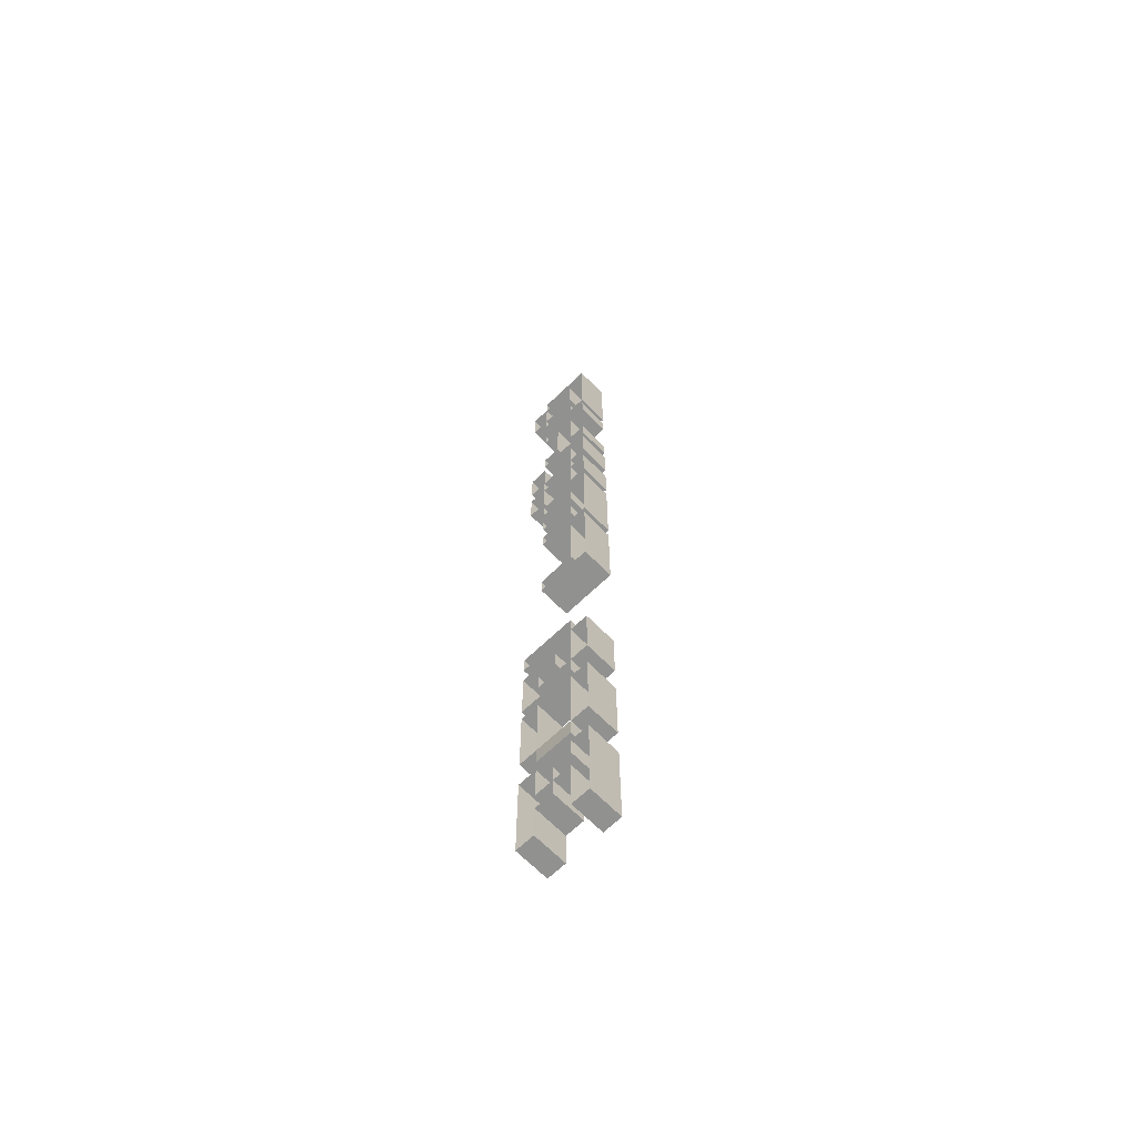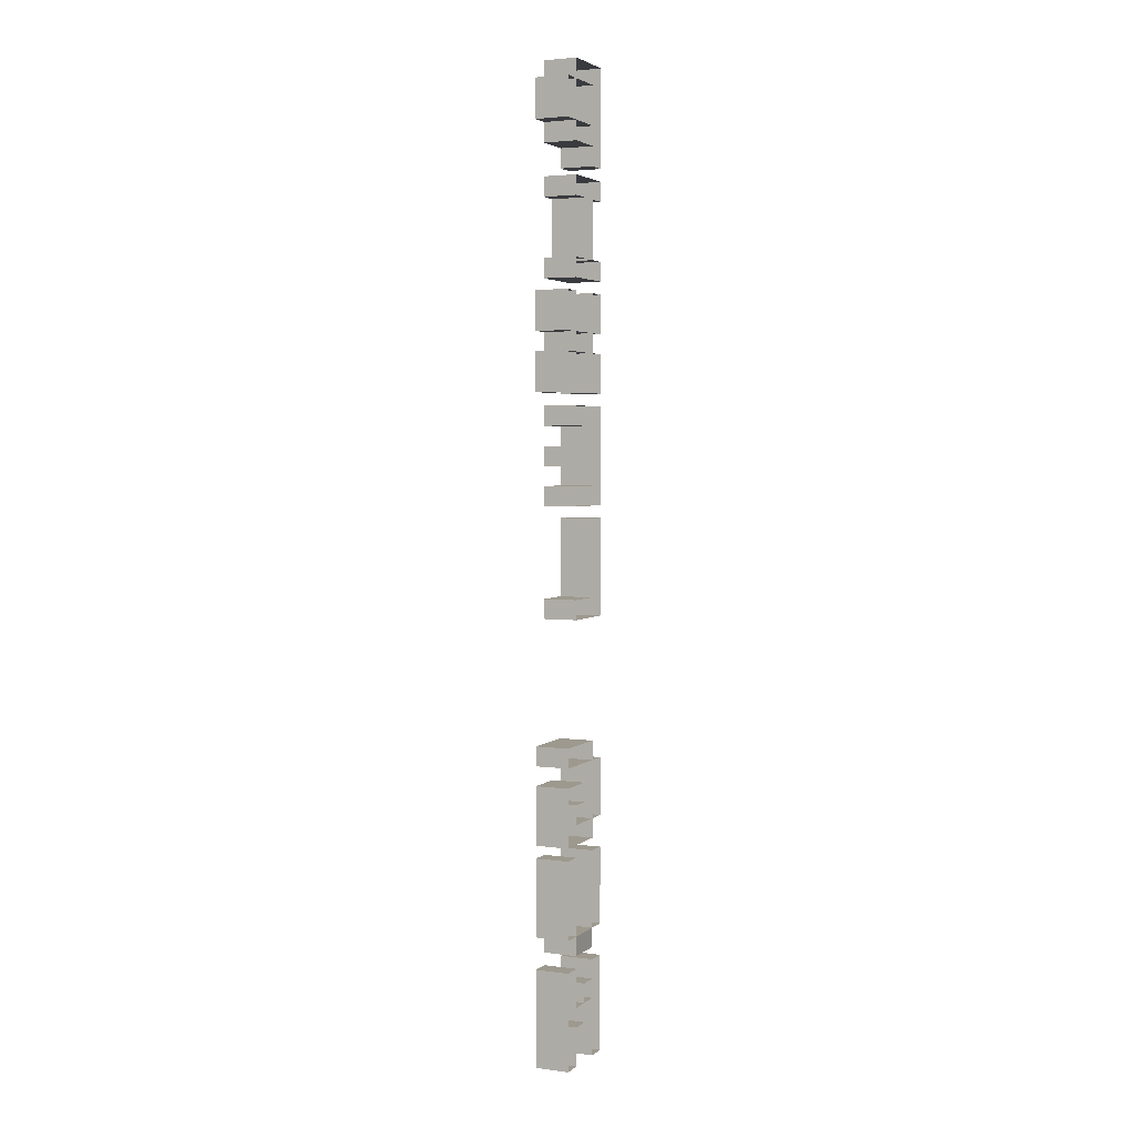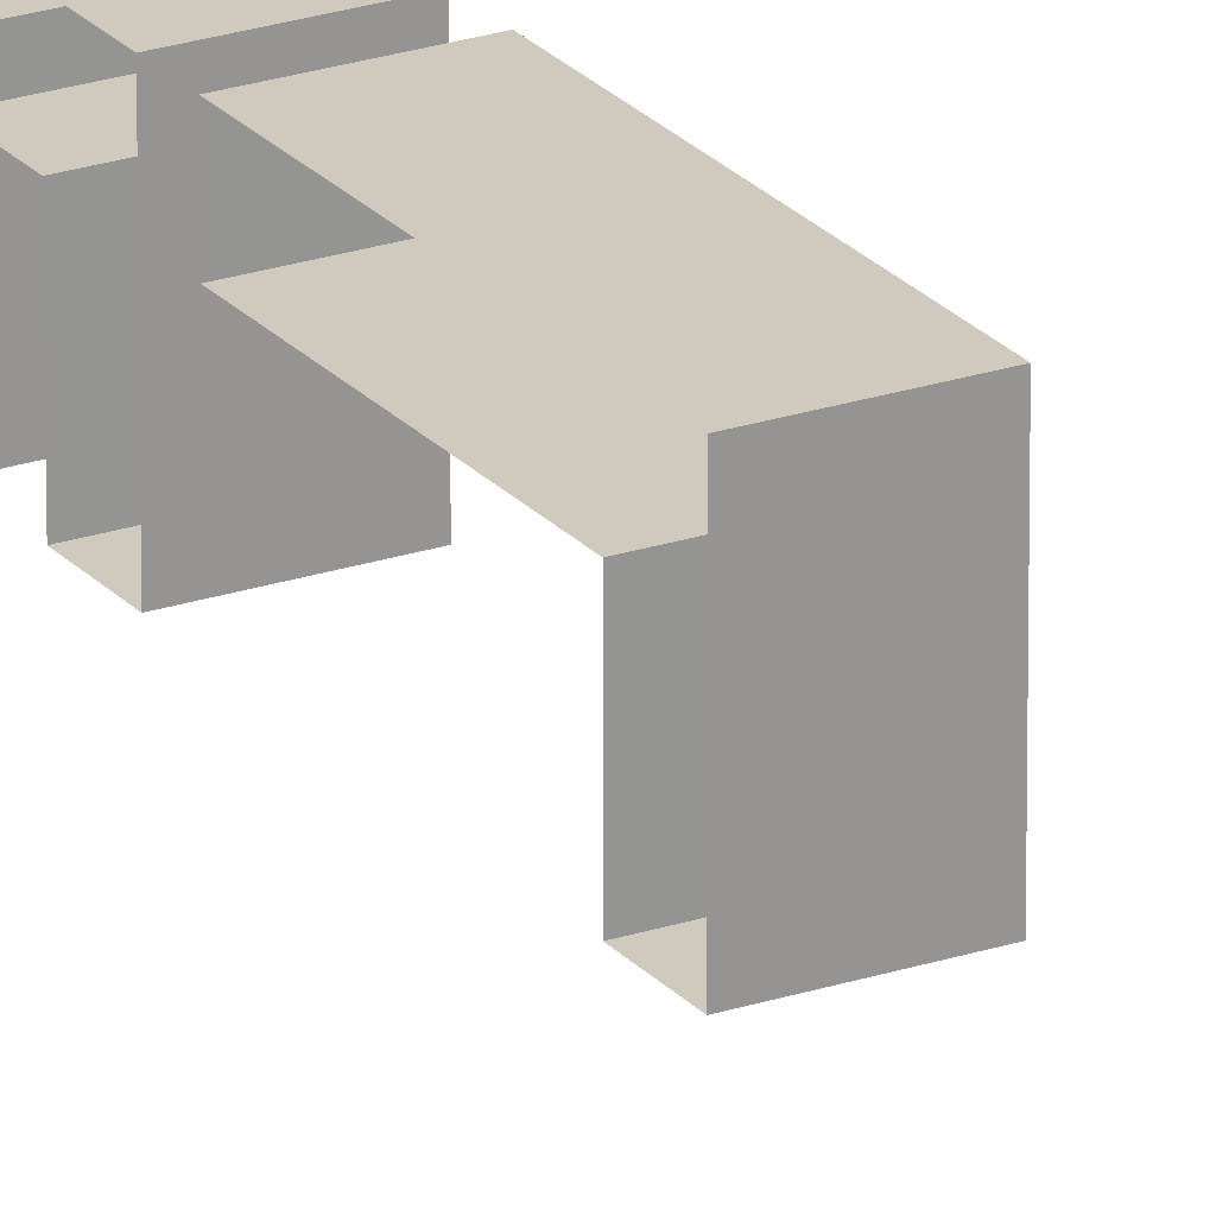
<metadata>
{"format":"obj","ext":"obj","renderer":"f3d","projection":"perspective","resolution":1024,"background":"white","views":[{"elev":-66.0,"azim":134.2,"up":"+Z"},{"elev":3.5,"azim":24.4,"up":"+Z"},{"elev":23.0,"azim":150.3,"up":"+Y"}]}
</metadata>
<code>
g Arena_Underwater_Text
v 297.9 -112.7 204.5
v 291.9 -102.5 204.5
v 297.9 -102.5 204.5
v 291.9 -112.7 204.5
v 297.9 -102.5 204.5
v 291.9 -102.5 187.4
v 297.9 -102.5 187.4
v 291.9 -102.5 204.5
v 297.9 -102.5 187.4
v 291.9 -105.9 187.4
v 297.9 -105.9 187.4
v 291.9 -102.5 187.4
v 297.9 -105.9 187.4
v 291.9 -105.9 190.9
v 297.9 -105.9 190.9
v 291.9 -105.9 187.4
v 297.9 -105.9 190.9
v 291.9 -112.7 190.9
v 297.9 -112.7 190.9
v 291.9 -105.9 190.9
v 297.9 -112.7 190.9
v 291.9 -112.7 194.3
v 297.9 -112.7 194.3
v 291.9 -112.7 190.9
v 297.9 -112.7 194.3
v 291.9 -116.1 194.3
v 297.9 -116.1 194.3
v 291.9 -112.7 194.3
v 297.9 -116.1 194.3
v 291.9 -116.1 201.1
v 297.9 -116.1 201.1
v 291.9 -116.1 194.3
v 297.9 -116.1 201.1
v 291.9 -112.7 201.1
v 297.9 -112.7 201.1
v 291.9 -116.1 201.1
v 297.9 -112.7 201.1
v 291.9 -112.7 204.5
v 297.9 -112.7 204.5
v 291.9 -112.7 201.1
v 297.9 -105.9 201.1
v 291.9 -112.7 201.1
v 297.9 -112.7 201.1
v 291.9 -105.9 201.1
v 297.9 -112.7 201.1
v 291.9 -112.7 194.3
v 297.9 -112.7 194.3
v 291.9 -112.7 201.1
v 297.9 -112.7 194.3
v 291.9 -105.9 194.3
v 297.9 -105.9 194.3
v 291.9 -112.7 194.3
v 297.9 -105.9 194.3
v 291.9 -105.9 201.1
v 297.9 -105.9 201.1
v 291.9 -105.9 194.3
v 297.9 -109.3 181.8
v 291.9 -112.7 181.8
v 297.9 -112.7 181.8
v 291.9 -109.3 181.8
v 297.9 -112.7 181.8
v 291.9 -112.7 185.2
v 297.9 -112.7 185.2
v 291.9 -112.7 181.8
v 297.9 -112.7 185.2
v 291.9 -102.5 185.2
v 297.9 -102.5 185.2
v 291.9 -112.7 185.2
v 297.9 -102.5 185.2
v 291.9 -102.5 181.8
v 297.9 -102.5 181.8
v 291.9 -102.5 185.2
v 297.9 -102.5 181.8
v 291.9 -105.9 181.8
v 297.9 -105.9 181.8
v 291.9 -102.5 181.8
v 297.9 -105.9 181.8
v 291.9 -105.9 171.6
v 297.9 -105.9 171.6
v 291.9 -105.9 181.8
v 297.9 -105.9 171.6
v 291.9 -102.5 171.6
v 297.9 -102.5 171.6
v 291.9 -105.9 171.6
v 297.9 -102.5 171.6
v 291.9 -102.5 168.2
v 297.9 -102.5 168.2
v 291.9 -102.5 171.6
v 297.9 -102.5 168.2
v 291.9 -112.7 168.2
v 297.9 -112.7 168.2
v 291.9 -102.5 168.2
v 297.9 -112.7 168.2
v 291.9 -112.7 171.6
v 297.9 -112.7 171.6
v 291.9 -112.7 168.2
v 297.9 -112.7 171.6
v 291.9 -109.3 171.6
v 297.9 -109.3 171.6
v 291.9 -112.7 171.6
v 297.9 -109.3 171.6
v 291.9 -109.3 181.8
v 297.9 -109.3 181.8
v 291.9 -109.3 171.6
v 297.9 -105.9 166
v 291.9 -102.5 166
v 297.9 -102.5 166
v 291.9 -105.9 166
v 297.9 -102.5 166
v 291.9 -102.5 159.1
v 297.9 -102.5 159.1
v 291.9 -102.5 166
v 297.9 -102.5 159.1
v 291.9 -105.9 159.1
v 297.9 -105.9 159.1
v 291.9 -102.5 159.1
v 297.9 -105.9 159.1
v 291.9 -105.9 166
v 297.9 -105.9 166
v 291.9 -105.9 159.1
v 297.9 -116.1 166
v 291.9 -112.7 166
v 297.9 -112.7 166
v 291.9 -116.1 166
v 297.9 -112.7 166
v 291.9 -112.7 159.1
v 297.9 -112.7 159.1
v 291.9 -112.7 166
v 297.9 -112.7 159.1
v 291.9 -116.1 159.1
v 297.9 -116.1 159.1
v 291.9 -112.7 159.1
v 297.9 -116.1 159.1
v 291.9 -116.1 166
v 297.9 -116.1 166
v 291.9 -116.1 159.1
v 297.9 -112.7 155.7
v 291.9 -112.7 159.1
v 297.9 -112.7 159.1
v 291.9 -112.7 155.7
v 297.9 -112.7 159.1
v 291.9 -105.9 159.1
v 297.9 -105.9 159.1
v 291.9 -112.7 159.1
v 297.9 -105.9 159.1
v 291.9 -105.9 155.7
v 297.9 -105.9 155.7
v 291.9 -105.9 159.1
v 297.9 -105.9 155.7
v 291.9 -112.7 155.7
v 297.9 -112.7 155.7
v 291.9 -105.9 155.7
v 297.9 -105.9 155.7
v 291.9 -102.5 155.7
v 297.9 -102.5 155.7
v 291.9 -105.9 155.7
v 297.9 -102.5 155.7
v 291.9 -102.5 148.9
v 297.9 -102.5 148.9
v 291.9 -102.5 155.7
v 297.9 -102.5 148.9
v 291.9 -105.9 148.9
v 297.9 -105.9 148.9
v 291.9 -102.5 148.9
v 297.9 -105.9 148.9
v 291.9 -105.9 155.7
v 297.9 -105.9 155.7
v 291.9 -105.9 148.9
v 297.9 -112.7 148.9
v 291.9 -116.1 148.9
v 297.9 -116.1 148.9
v 291.9 -112.7 148.9
v 297.9 -116.1 148.9
v 291.9 -116.1 155.7
v 297.9 -116.1 155.7
v 291.9 -116.1 148.9
v 297.9 -116.1 155.7
v 291.9 -112.7 155.7
v 297.9 -112.7 155.7
v 291.9 -116.1 155.7
v 297.9 -112.7 155.7
v 291.9 -112.7 148.9
v 297.9 -112.7 148.9
v 291.9 -112.7 155.7
v 297.9 -112.7 129.6
v 291.9 -112.7 133
v 297.9 -112.7 133
v 291.9 -112.7 129.6
v 297.9 -112.7 133
v 291.9 -105.9 133
v 297.9 -105.9 133
v 291.9 -112.7 133
v 297.9 -105.9 133
v 291.9 -105.9 136.4
v 297.9 -105.9 136.4
v 291.9 -105.9 133
v 297.9 -105.9 136.4
v 291.9 -112.7 136.4
v 297.9 -112.7 136.4
v 291.9 -105.9 136.4
v 297.9 -112.7 136.4
v 291.9 -112.7 139.9
v 297.9 -112.7 139.9
v 291.9 -112.7 136.4
v 297.9 -112.7 139.9
v 291.9 -105.9 139.9
v 297.9 -105.9 139.9
v 291.9 -112.7 139.9
v 297.9 -105.9 139.9
v 291.9 -105.9 143.3
v 297.9 -105.9 143.3
v 291.9 -105.9 139.9
v 297.9 -105.9 143.3
v 291.9 -112.7 143.3
v 297.9 -112.7 143.3
v 291.9 -105.9 143.3
v 297.9 -112.7 143.3
v 291.9 -112.7 146.7
v 297.9 -112.7 146.7
v 291.9 -112.7 143.3
v 297.9 -112.7 146.7
v 291.9 -102.5 146.7
v 297.9 -102.5 146.7
v 291.9 -112.7 146.7
v 297.9 -102.5 146.7
v 291.9 -102.5 129.6
v 297.9 -102.5 129.6
v 291.9 -102.5 146.7
v 297.9 -102.5 129.6
v 291.9 -112.7 129.6
v 297.9 -112.7 129.6
v 291.9 -102.5 129.6
v 297.9 -112.7 110.3
v 291.9 -112.7 113.8
v 297.9 -112.7 113.8
v 291.9 -112.7 110.3
v 297.9 -112.7 113.8
v 291.9 -105.9 113.8
v 297.9 -105.9 113.8
v 291.9 -112.7 113.8
v 297.9 -105.9 113.8
v 291.9 -105.9 127.4
v 297.9 -105.9 127.4
v 291.9 -105.9 113.8
v 297.9 -105.9 127.4
v 291.9 -102.5 127.4
v 297.9 -102.5 127.4
v 291.9 -105.9 127.4
v 297.9 -102.5 127.4
v 291.9 -102.5 110.3
v 297.9 -102.5 110.3
v 291.9 -102.5 127.4
v 297.9 -102.5 110.3
v 291.9 -112.7 110.3
v 297.9 -112.7 110.3
v 291.9 -102.5 110.3
v 297.9 -116.1 85.45
v 291.9 -116.1 88.87
v 297.9 -116.1 88.87
v 291.9 -116.1 85.45
v 297.9 -116.1 88.87
v 291.9 -105.9 88.87
v 297.9 -105.9 88.87
v 291.9 -116.1 88.87
v 297.9 -105.9 88.87
v 291.9 -105.9 85.45
v 297.9 -105.9 85.45
v 291.9 -105.9 88.87
v 297.9 -105.9 85.45
v 291.9 -116.1 85.45
v 297.9 -116.1 85.45
v 291.9 -105.9 85.45
v 297.9 -105.9 85.45
v 291.9 -102.5 85.45
v 297.9 -102.5 85.45
v 291.9 -105.9 85.45
v 297.9 -102.5 85.45
v 291.9 -102.5 75.21
v 297.9 -102.5 75.21
v 291.9 -102.5 85.45
v 297.9 -102.5 75.21
v 291.9 -105.9 75.21
v 297.9 -105.9 75.21
v 291.9 -102.5 75.21
v 297.9 -105.9 75.21
v 291.9 -105.9 85.45
v 297.9 -105.9 85.45
v 291.9 -105.9 75.21
v 297.9 -116.1 82.04
v 291.9 -109.3 82.04
v 297.9 -109.3 82.04
v 291.9 -116.1 82.04
v 297.9 -109.3 82.04
v 291.9 -109.3 78.62
v 297.9 -109.3 78.62
v 291.9 -109.3 82.04
v 297.9 -109.3 78.62
v 291.9 -112.7 78.62
v 297.9 -112.7 78.62
v 291.9 -109.3 78.62
v 297.9 -112.7 78.62
v 291.9 -112.7 75.21
v 297.9 -112.7 75.21
v 291.9 -112.7 78.62
v 297.9 -112.7 75.21
v 291.9 -105.9 75.21
v 297.9 -105.9 75.21
v 291.9 -112.7 75.21
v 297.9 -105.9 75.21
v 291.9 -105.9 71.8
v 297.9 -105.9 71.8
v 291.9 -105.9 75.21
v 297.9 -105.9 71.8
v 291.9 -116.1 71.8
v 297.9 -116.1 71.8
v 291.9 -105.9 71.8
v 297.9 -116.1 71.8
v 291.9 -116.1 82.04
v 297.9 -116.1 82.04
v 291.9 -116.1 71.8
v 297.9 -112.7 55.94
v 291.9 -116.1 55.94
v 297.9 -116.1 55.94
v 291.9 -112.7 55.94
v 297.9 -116.1 55.94
v 291.9 -116.1 69.59
v 297.9 -116.1 69.59
v 291.9 -116.1 55.94
v 297.9 -116.1 69.59
v 291.9 -112.7 69.59
v 297.9 -112.7 69.59
v 291.9 -116.1 69.59
v 297.9 -112.7 69.59
v 291.9 -112.7 55.94
v 297.9 -112.7 55.94
v 291.9 -112.7 69.59
v 297.9 -105.9 69.59
v 291.9 -102.5 69.59
v 297.9 -102.5 69.59
v 291.9 -105.9 69.59
v 297.9 -102.5 69.59
v 291.9 -102.5 55.94
v 297.9 -102.5 55.94
v 291.9 -102.5 69.59
v 297.9 -102.5 55.94
v 291.9 -105.9 55.94
v 297.9 -105.9 55.94
v 291.9 -102.5 55.94
v 297.9 -105.9 55.94
v 291.9 -105.9 69.59
v 297.9 -105.9 69.59
v 291.9 -105.9 55.94
v 297.9 -105.9 55.94
v 291.9 -105.9 52.52
v 297.9 -105.9 52.52
v 291.9 -105.9 55.94
v 297.9 -105.9 52.52
v 291.9 -112.7 52.52
v 297.9 -112.7 52.52
v 291.9 -105.9 52.52
v 297.9 -112.7 52.52
v 291.9 -112.7 55.94
v 297.9 -112.7 55.94
v 291.9 -112.7 52.52
v 297.9 -112.7 55.94
v 291.9 -105.9 55.94
v 297.9 -105.9 55.94
v 291.9 -112.7 55.94
v 297.9 -112.7 40.08
v 291.9 -112.7 33.25
v 297.9 -112.7 33.25
v 291.9 -112.7 40.08
v 297.9 -112.7 33.25
v 291.9 -116.1 33.25
v 297.9 -116.1 33.25
v 291.9 -112.7 33.25
v 297.9 -116.1 33.25
v 291.9 -116.1 50.32
v 297.9 -116.1 50.32
v 291.9 -116.1 33.25
v 297.9 -116.1 50.32
v 291.9 -112.7 50.32
v 297.9 -112.7 50.32
v 291.9 -116.1 50.32
v 297.9 -112.7 50.32
v 291.9 -112.7 43.49
v 297.9 -112.7 43.49
v 291.9 -112.7 50.32
v 297.9 -112.7 43.49
v 291.9 -109.3 43.49
v 297.9 -109.3 43.49
v 291.9 -112.7 43.49
v 297.9 -109.3 43.49
v 291.9 -109.3 40.08
v 297.9 -109.3 40.08
v 291.9 -109.3 43.49
v 297.9 -109.3 40.08
v 291.9 -112.7 40.08
v 297.9 -112.7 40.08
v 291.9 -109.3 40.08
v 297.9 -105.9 43.49
v 291.9 -109.3 43.49
v 297.9 -109.3 43.49
v 291.9 -105.9 43.49
v 297.9 -109.3 43.49
v 291.9 -109.3 46.9
v 297.9 -109.3 46.9
v 291.9 -109.3 43.49
v 297.9 -109.3 46.9
v 291.9 -105.9 46.9
v 297.9 -105.9 46.9
v 291.9 -109.3 46.9
v 297.9 -105.9 46.9
v 291.9 -105.9 50.32
v 297.9 -105.9 50.32
v 291.9 -105.9 46.9
v 297.9 -105.9 50.32
v 291.9 -102.5 50.32
v 297.9 -102.5 50.32
v 291.9 -105.9 50.32
v 297.9 -102.5 50.32
v 291.9 -102.5 33.25
v 297.9 -102.5 33.25
v 291.9 -102.5 50.32
v 297.9 -102.5 33.25
v 291.9 -105.9 33.25
v 297.9 -105.9 33.25
v 291.9 -102.5 33.25
v 297.9 -105.9 33.25
v 291.9 -105.9 43.49
v 297.9 -105.9 43.49
v 291.9 -105.9 33.25
v 297.9 -105.9 55.94
v 297.9 -112.7 52.52
v 297.9 -112.7 55.94
v 297.9 -105.9 52.52
v 291.9 -102.5 187.4
v 291.9 -105.9 190.9
v 291.9 -105.9 187.4
v 291.9 -105.9 194.3
v 291.9 -112.7 194.3
v 291.9 -105.9 201.1
v 291.9 -102.5 204.5
v 291.9 -112.7 204.5
v 291.9 -112.7 201.1
v 291.9 -105.9 190.9
v 291.9 -112.7 194.3
v 291.9 -112.7 190.9
v 291.9 -112.7 194.3
v 291.9 -112.7 194.3
v 291.9 -105.9 190.9
v 291.9 -112.7 201.1
v 291.9 -112.7 201.1
v 291.9 -112.7 204.5
v 291.9 -112.7 201.1
v 291.9 -112.7 194.3
v 291.9 -112.7 194.3
v 291.9 -116.1 194.3
v 291.9 -112.7 201.1
v 291.9 -116.1 201.1
v 291.9 -112.7 194.3
v 291.9 -109.3 181.8
v 291.9 -112.7 185.2
v 291.9 -112.7 181.8
v 291.9 -105.9 181.8
v 291.9 -102.5 185.2
v 291.9 -102.5 181.8
v 291.9 -109.3 171.6
v 291.9 -105.9 171.6
v 291.9 -102.5 168.2
v 291.9 -102.5 171.6
v 291.9 -112.7 168.2
v 291.9 -112.7 171.6
v 291.9 -102.5 159.1
v 291.9 -105.9 166
v 291.9 -105.9 159.1
v 291.9 -102.5 166
v 291.9 -112.7 159.1
v 291.9 -116.1 166
v 291.9 -116.1 159.1
v 291.9 -112.7 166
v 291.9 -105.9 159.1
v 291.9 -112.7 155.7
v 291.9 -105.9 155.7
v 291.9 -112.7 159.1
v 291.9 -102.5 148.9
v 291.9 -105.9 155.7
v 291.9 -105.9 148.9
v 291.9 -102.5 155.7
v 291.9 -116.1 155.7
v 291.9 -112.7 148.9
v 291.9 -112.7 155.7
v 291.9 -116.1 148.9
v 291.9 -112.7 129.6
v 291.9 -105.9 133
v 291.9 -112.7 133
v 291.9 -102.5 129.6
v 291.9 -105.9 136.4
v 291.9 -105.9 139.9
v 291.9 -112.7 136.4
v 291.9 -112.7 139.9
v 291.9 -105.9 143.3
v 291.9 -102.5 146.7
v 291.9 -112.7 143.3
v 291.9 -112.7 146.7
v 291.9 -112.7 110.3
v 291.9 -105.9 113.8
v 291.9 -112.7 113.8
v 291.9 -102.5 110.3
v 291.9 -105.9 127.4
v 291.9 -102.5 127.4
v 291.9 -105.9 88.87
v 291.9 -116.1 85.45
v 291.9 -105.9 85.45
v 291.9 -116.1 88.87
v 291.9 -102.5 75.21
v 291.9 -105.9 85.45
v 291.9 -105.9 75.21
v 291.9 -102.5 85.45
v 291.9 -109.3 82.04
v 291.9 -112.7 78.62
v 291.9 -109.3 78.62
v 291.9 -116.1 82.04
v 291.9 -112.7 75.21
v 291.9 -116.1 71.8
v 291.9 -105.9 75.21
v 291.9 -105.9 71.8
v 291.9 -116.1 69.59
v 291.9 -112.7 55.94
v 291.9 -112.7 69.59
v 291.9 -116.1 55.94
v 291.9 -102.5 55.94
v 291.9 -105.9 69.59
v 291.9 -105.9 55.94
v 291.9 -102.5 69.59
v 291.9 -112.7 52.52
v 291.9 -105.9 55.94
v 291.9 -112.7 55.94
v 291.9 -105.9 52.52
v 291.9 -112.7 40.08
v 291.9 -116.1 33.25
v 291.9 -112.7 33.25
v 291.9 -112.7 43.49
v 291.9 -116.1 50.32
v 291.9 -112.7 50.32
v 291.9 -109.3 43.49
v 291.9 -109.3 40.08
v 291.9 -105.9 43.49
v 291.9 -109.3 46.9
v 291.9 -109.3 43.49
v 291.9 -105.9 46.9
v 291.9 -102.5 50.32
v 291.9 -105.9 50.32
v 291.9 -102.5 33.25
v 291.9 -105.9 33.25
g Arena_Underwater_Text_0
f 3 2 1
f 4 1 2
f 7 6 5
f 8 5 6
f 11 10 9
f 12 9 10
f 15 14 13
f 16 13 14
f 19 18 17
f 20 17 18
f 23 22 21
f 24 21 22
f 27 26 25
f 28 25 26
f 31 30 29
f 32 29 30
f 35 34 33
f 36 33 34
f 39 38 37
f 40 37 38
f 43 42 41
f 44 41 42
f 47 46 45
f 48 45 46
f 51 50 49
f 52 49 50
f 55 54 53
f 56 53 54
f 59 58 57
f 60 57 58
f 63 62 61
f 64 61 62
f 67 66 65
f 68 65 66
f 71 70 69
f 72 69 70
f 75 74 73
f 76 73 74
f 79 78 77
f 80 77 78
f 83 82 81
f 84 81 82
f 87 86 85
f 88 85 86
f 91 90 89
f 92 89 90
f 95 94 93
f 96 93 94
f 99 98 97
f 100 97 98
f 103 102 101
f 104 101 102
f 107 106 105
f 108 105 106
f 111 110 109
f 112 109 110
f 115 114 113
f 116 113 114
f 119 118 117
f 120 117 118
f 123 122 121
f 124 121 122
f 127 126 125
f 128 125 126
f 131 130 129
f 132 129 130
f 135 134 133
f 136 133 134
f 139 138 137
f 140 137 138
f 143 142 141
f 144 141 142
f 147 146 145
f 148 145 146
f 151 150 149
f 152 149 150
f 155 154 153
f 156 153 154
f 159 158 157
f 160 157 158
f 163 162 161
f 164 161 162
f 167 166 165
f 168 165 166
f 171 170 169
f 172 169 170
f 175 174 173
f 176 173 174
f 179 178 177
f 180 177 178
f 183 182 181
f 184 181 182
f 187 186 185
f 188 185 186
f 191 190 189
f 192 189 190
f 195 194 193
f 196 193 194
f 199 198 197
f 200 197 198
f 203 202 201
f 204 201 202
f 207 206 205
f 208 205 206
f 211 210 209
f 212 209 210
f 215 214 213
f 216 213 214
f 219 218 217
f 220 217 218
f 223 222 221
f 224 221 222
f 227 226 225
f 228 225 226
f 231 230 229
f 232 229 230
f 235 234 233
f 236 233 234
f 239 238 237
f 240 237 238
f 243 242 241
f 244 241 242
f 247 246 245
f 248 245 246
f 251 250 249
f 252 249 250
f 255 254 253
f 256 253 254
f 259 258 257
f 260 257 258
f 263 262 261
f 264 261 262
f 267 266 265
f 268 265 266
f 271 270 269
f 272 269 270
f 275 274 273
f 276 273 274
f 279 278 277
f 280 277 278
f 283 282 281
f 284 281 282
f 287 286 285
f 288 285 286
f 291 290 289
f 292 289 290
f 295 294 293
f 296 293 294
f 299 298 297
f 300 297 298
f 303 302 301
f 304 301 302
f 307 306 305
f 308 305 306
f 311 310 309
f 312 309 310
f 315 314 313
f 316 313 314
f 319 318 317
f 320 317 318
f 323 322 321
f 324 321 322
f 327 326 325
f 328 325 326
f 331 330 329
f 332 329 330
f 335 334 333
f 336 333 334
f 339 338 337
f 340 337 338
f 343 342 341
f 344 341 342
f 347 346 345
f 348 345 346
f 351 350 349
f 352 349 350
f 355 354 353
f 356 353 354
f 359 358 357
f 360 357 358
f 363 362 361
f 364 361 362
f 367 366 365
f 368 365 366
f 371 370 369
f 372 369 370
f 375 374 373
f 376 373 374
f 379 378 377
f 380 377 378
f 383 382 381
f 384 381 382
f 387 386 385
f 388 385 386
f 391 390 389
f 392 389 390
f 395 394 393
f 396 393 394
f 399 398 397
f 400 397 398
f 403 402 401
f 404 401 402
f 407 406 405
f 408 405 406
f 411 410 409
f 412 409 410
f 415 414 413
f 416 413 414
f 419 418 417
f 420 417 418
f 423 422 421
f 424 421 422
f 427 426 425
f 428 425 426
f 431 430 429
f 432 429 430
f 435 434 433
f 436 433 434
f 439 438 437
f 438 440 437
f 441 440 438
f 440 442 437
f 442 443 437
f 444 443 442
f 445 444 442
f 448 447 446
f 451 450 449
f 450 453 452
f 453 454 452
f 457 456 455
f 460 459 458
f 458 459 461
f 464 463 462
f 463 465 462
f 466 465 463
f 467 465 466
f 465 468 462
f 469 468 465
f 470 468 469
f 471 470 469
f 472 468 470
f 473 468 472
f 476 475 474
f 477 474 475
f 480 479 478
f 481 478 479
f 484 483 482
f 485 482 483
f 488 487 486
f 489 486 487
f 492 491 490
f 493 490 491
f 496 495 494
f 495 497 494
f 498 497 495
f 499 497 498
f 500 499 498
f 501 499 500
f 502 497 499
f 503 497 502
f 504 503 502
f 505 503 504
f 508 507 506
f 507 509 506
f 510 509 507
f 511 509 510
f 514 513 512
f 515 512 513
f 518 517 516
f 519 516 517
f 522 521 520
f 521 523 520
f 524 523 521
f 525 523 524
f 526 525 524
f 527 525 526
f 530 529 528
f 531 528 529
f 534 533 532
f 535 532 533
f 538 537 536
f 539 536 537
f 542 541 540
f 541 543 540
f 544 543 541
f 545 543 544
f 543 546 540
f 546 547 540
f 550 549 548
f 549 551 548
f 551 552 548
f 553 552 551
f 552 554 548
f 554 555 548

</code>
